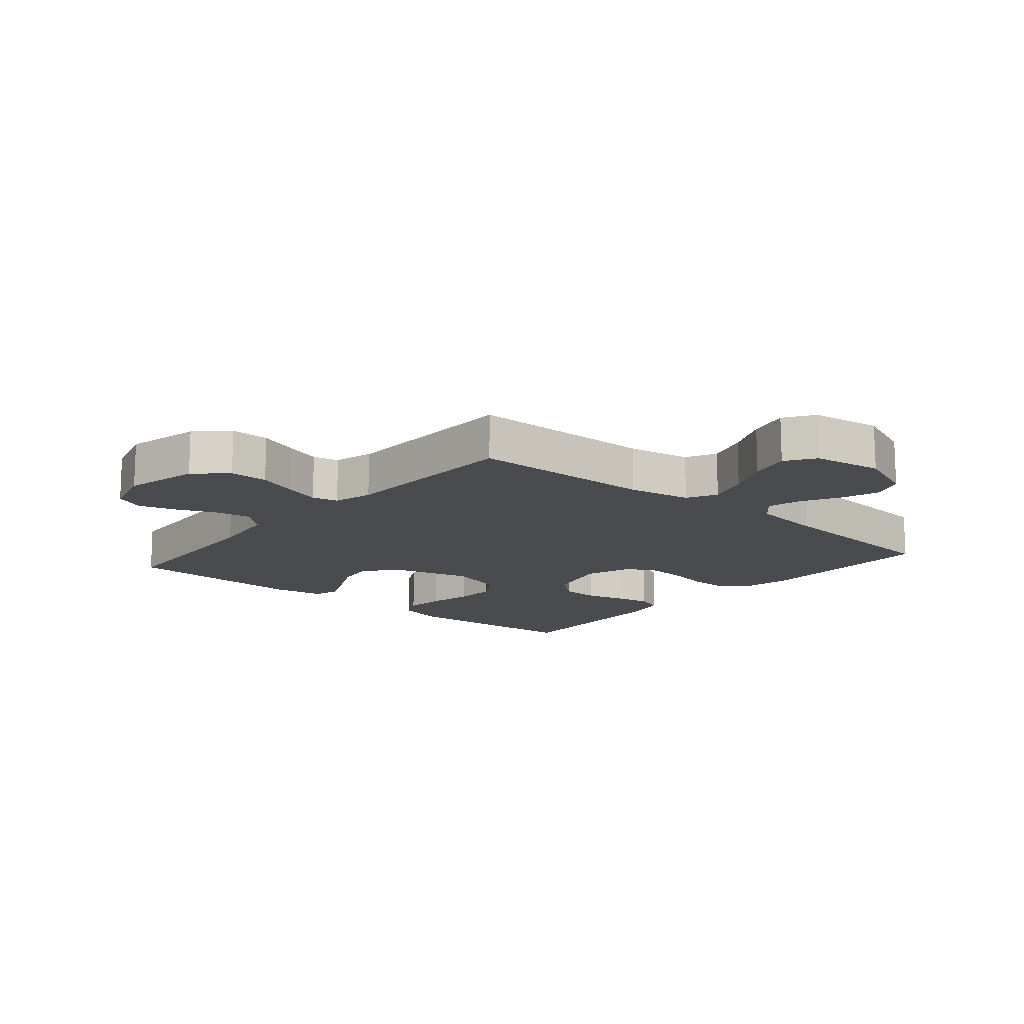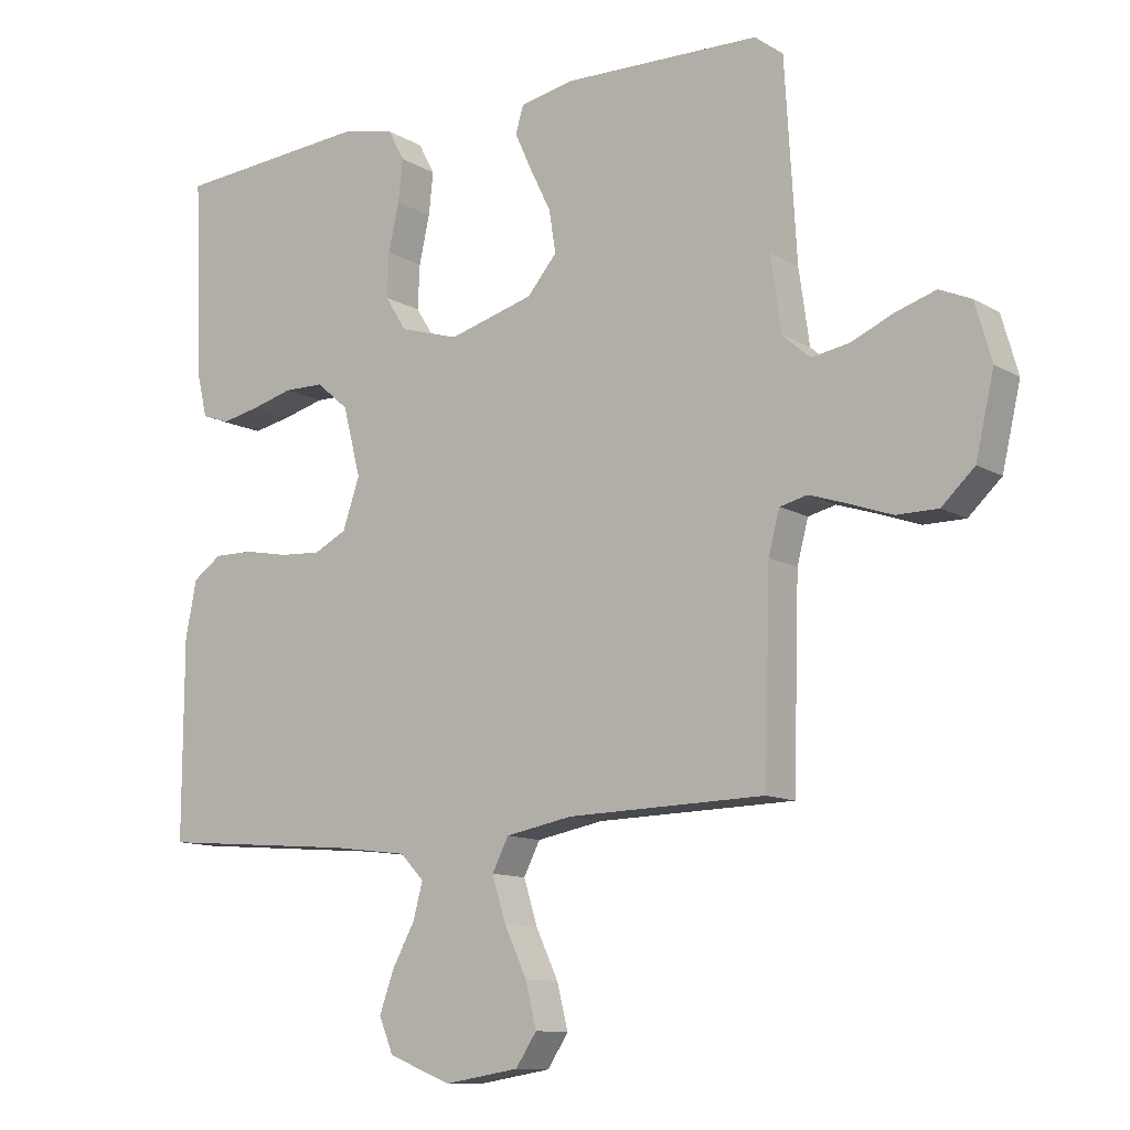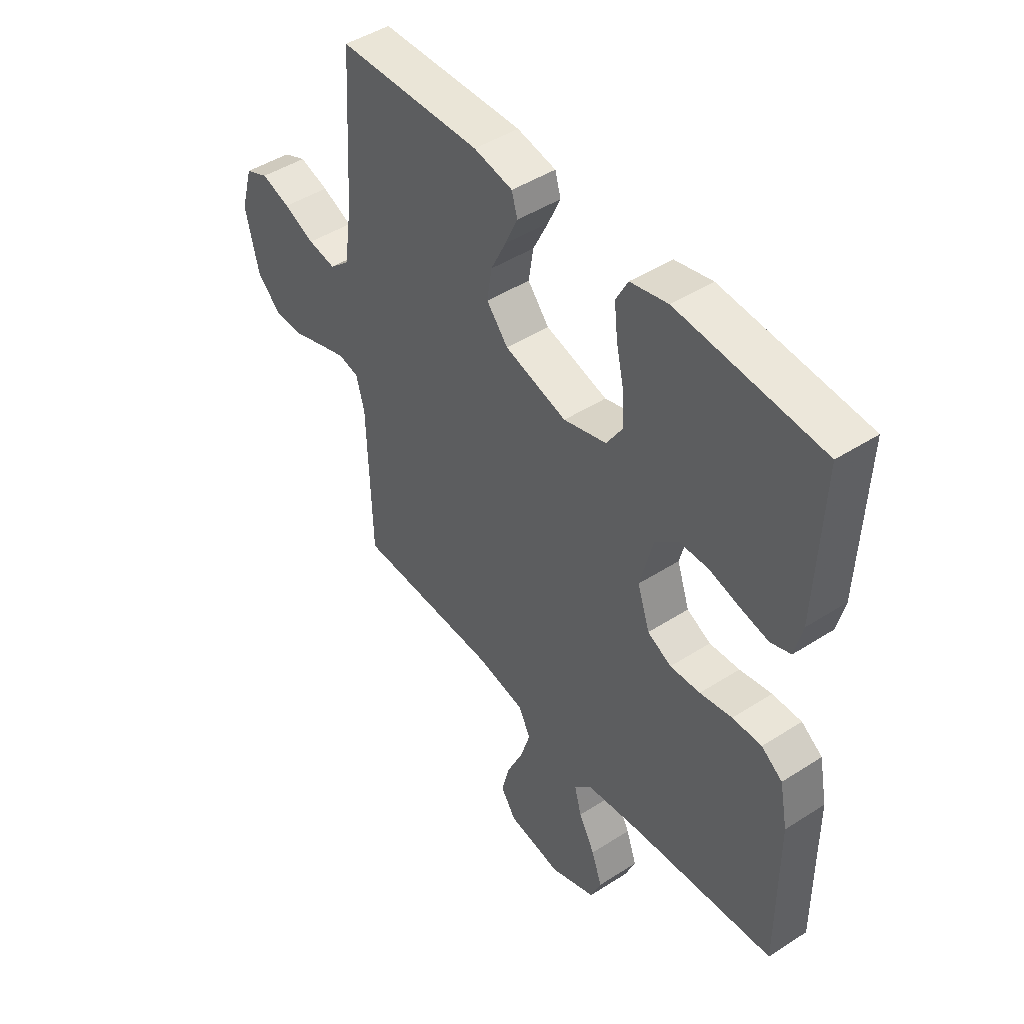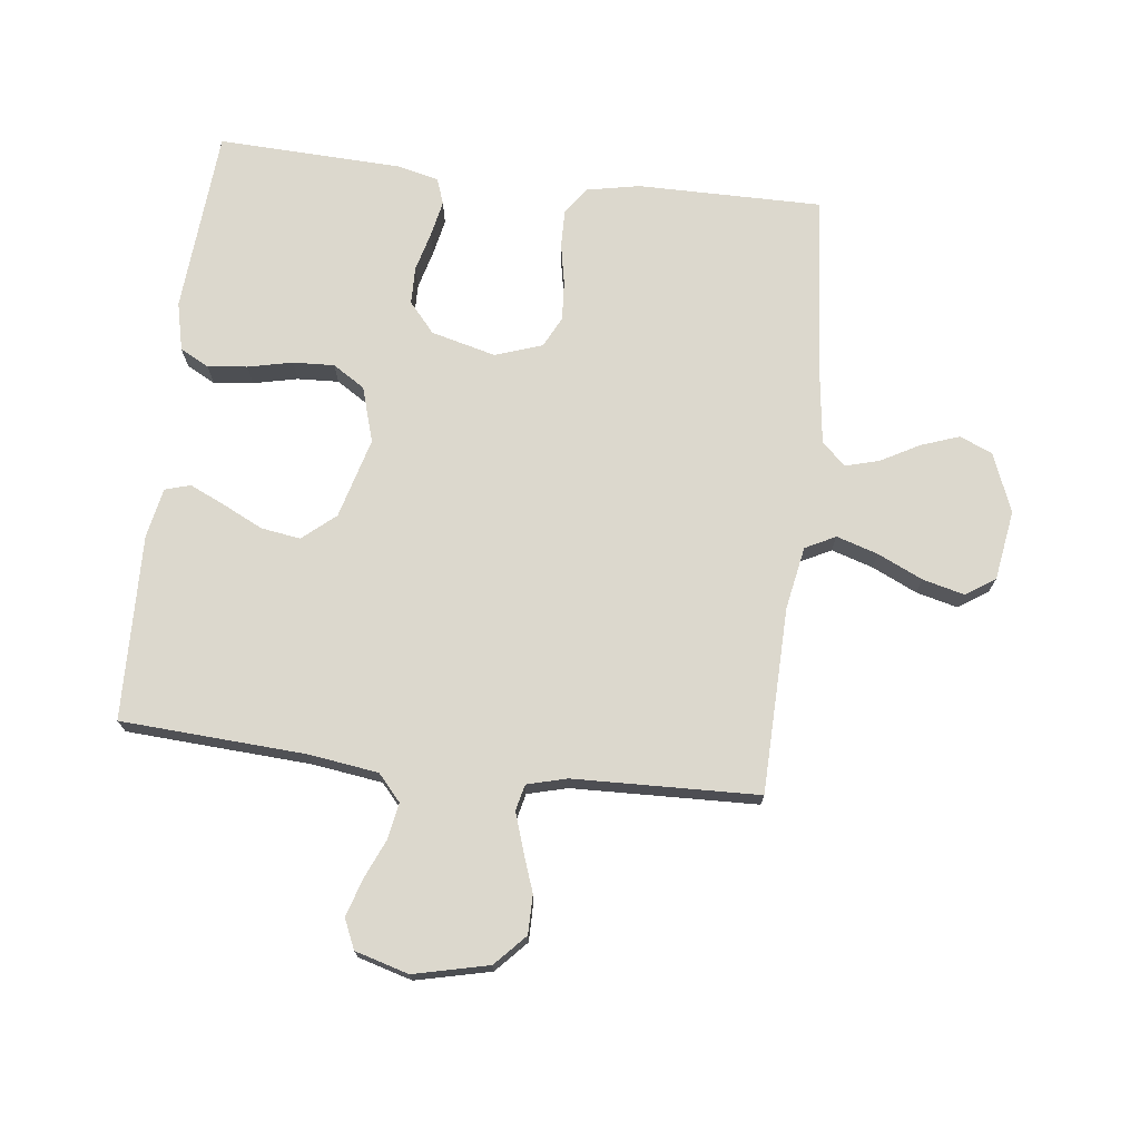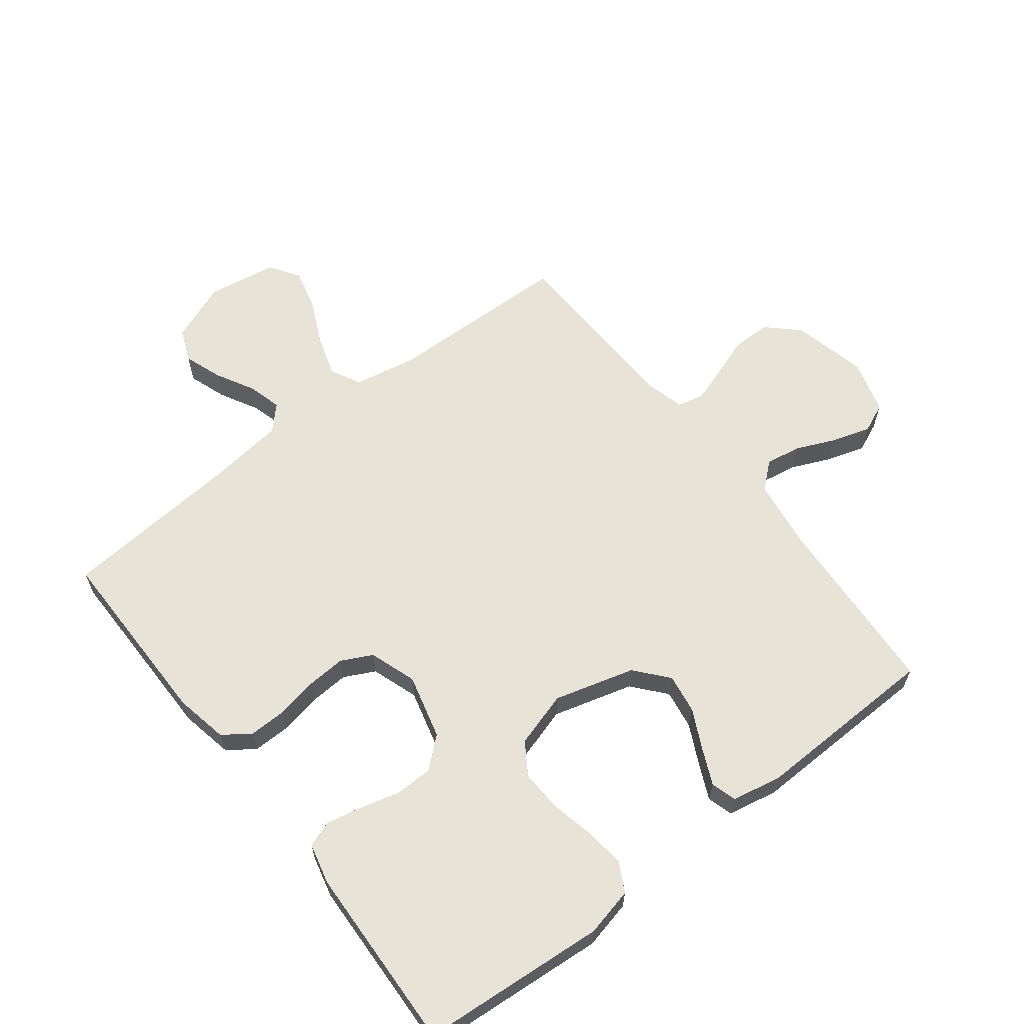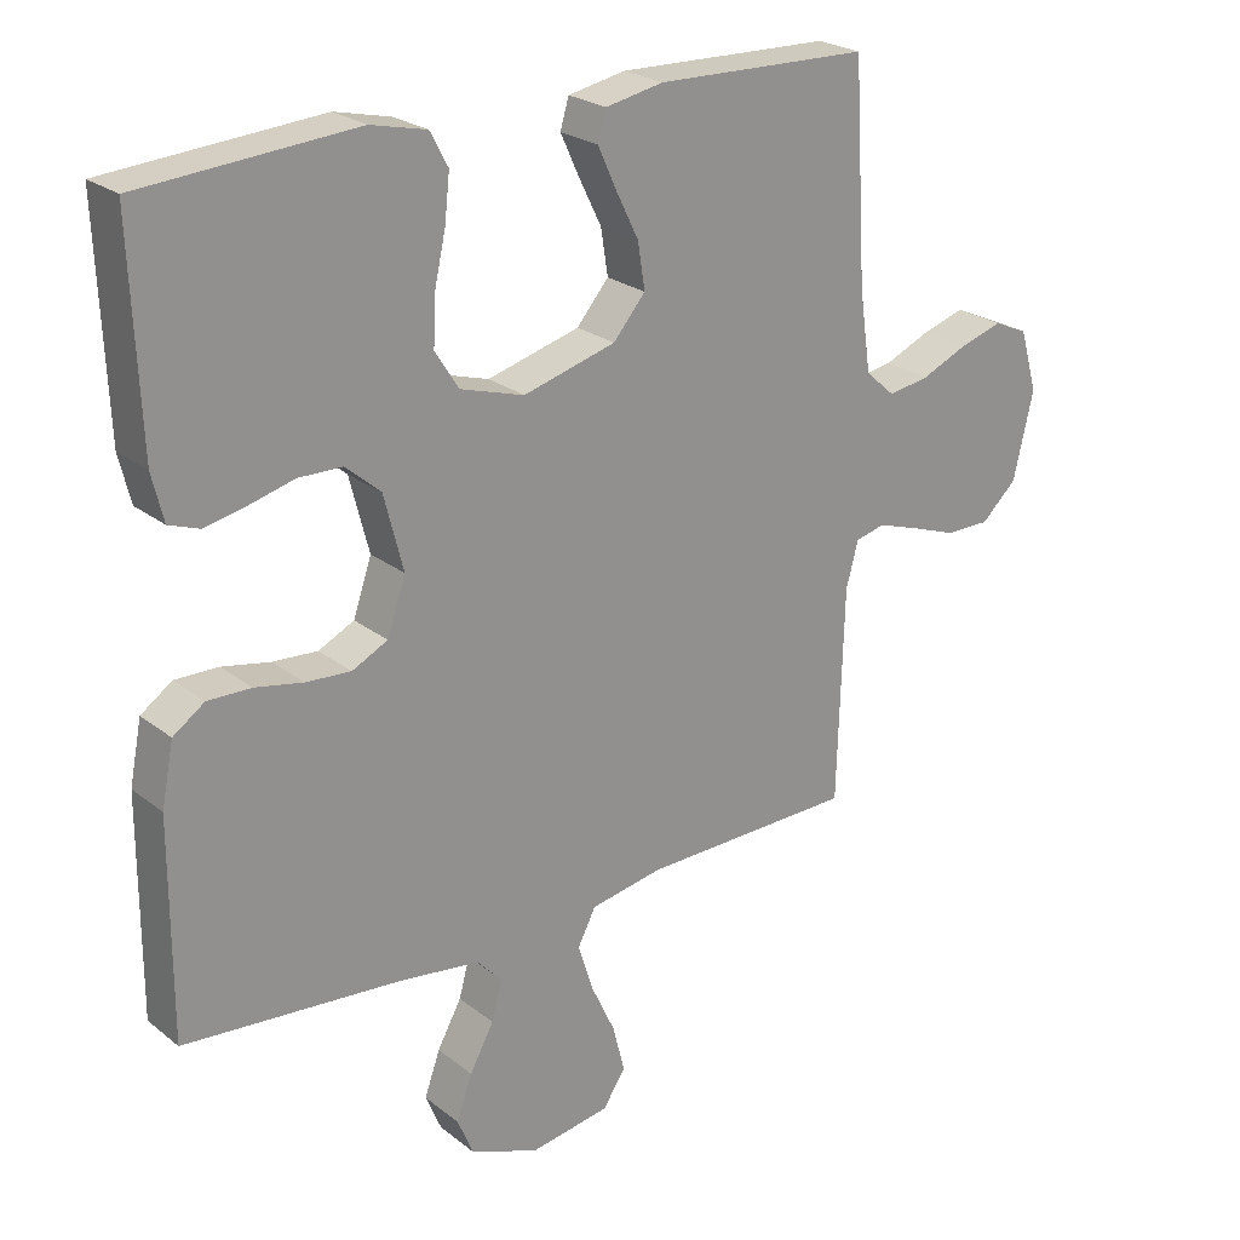
<metadata>
{"format":"obj","ext":"obj","renderer":"f3d","projection":"perspective","resolution":1024,"background":"white","views":[{"elev":-14.3,"azim":139.5,"up":"+Y"},{"elev":-11.4,"azim":36.0,"up":"+Z"},{"elev":46.0,"azim":-126.4,"up":"+Z"},{"elev":72.5,"azim":96.7,"up":"+Y"},{"elev":62.4,"azim":-37.7,"up":"+Y"},{"elev":23.9,"azim":-38.0,"up":"+Z"}]}
</metadata>
<code>
v -0.5 0.07 -0.5
v -0.499 0.07 -0.2
v -0.482 0.07 -0.114
v -0.438 0.07 -0.083
v -0.377 0.07 -0.084
v -0.31 0.07 -0.097
v -0.247 0.07 -0.101
v -0.197 0.07 -0.076
v -0.171 0.07 0
v -0.198 0.07 0.105
v -0.247 0.07 0.147
v -0.308 0.07 0.148
v -0.372 0.07 0.131
v -0.43 0.07 0.119
v -0.472 0.07 0.134
v -0.488 0.07 0.2
v -0.5 0.07 0.5
v -0.2 0.07 0.523
v -0.122 0.07 0.505
v -0.097 0.07 0.458
v -0.104 0.07 0.394
v -0.12 0.07 0.322
v -0.123 0.07 0.255
v -0.09 0.07 0.203
v 0 0.07 0.176
v 0.13 0.07 0.212
v 0.175 0.07 0.265
v 0.165 0.07 0.329
v 0.133 0.07 0.394
v 0.107 0.07 0.451
v 0.119 0.07 0.492
v 0.2 0.07 0.508
v 0.5 0.07 0.5
v 0.518 0.07 0.2
v 0.534 0.07 0.088
v 0.576 0.07 0.051
v 0.634 0.07 0.061
v 0.698 0.07 0.089
v 0.759 0.07 0.108
v 0.807 0.07 0.087
v 0.832 0.07 0
v 0.804 0.07 -0.121
v 0.754 0.07 -0.168
v 0.691 0.07 -0.168
v 0.626 0.07 -0.145
v 0.568 0.07 -0.126
v 0.526 0.07 -0.136
v 0.509 0.07 -0.2
v 0.5 0.07 -0.5
v 0.2 0.07 -0.507
v 0.098 0.07 -0.526
v 0.073 0.07 -0.575
v 0.094 0.07 -0.642
v 0.128 0.07 -0.715
v 0.145 0.07 -0.782
v 0.113 0.07 -0.83
v 0 0.07 -0.848
v -0.096 0.07 -0.81
v -0.118 0.07 -0.757
v -0.096 0.07 -0.695
v -0.062 0.07 -0.633
v -0.047 0.07 -0.578
v -0.083 0.07 -0.54
v -0.2 0.07 -0.525
v -0.5 0 -0.5
v -0.499 0 -0.2
v -0.482 0 -0.114
v -0.438 0 -0.083
v -0.377 0 -0.084
v -0.31 0 -0.097
v -0.247 0 -0.101
v -0.197 0 -0.076
v -0.171 0 0
v -0.198 0 0.105
v -0.247 0 0.147
v -0.308 0 0.148
v -0.372 0 0.131
v -0.43 0 0.119
v -0.472 0 0.134
v -0.488 0 0.2
v -0.5 0 0.5
v -0.2 0 0.523
v -0.122 0 0.505
v -0.097 0 0.458
v -0.104 0 0.394
v -0.12 0 0.322
v -0.123 0 0.255
v -0.09 0 0.203
v 0 0 0.176
v 0.13 0 0.212
v 0.175 0 0.265
v 0.165 0 0.329
v 0.133 0 0.394
v 0.107 0 0.451
v 0.119 0 0.492
v 0.2 0 0.508
v 0.5 0 0.5
v 0.518 0 0.2
v 0.534 0 0.088
v 0.576 0 0.051
v 0.634 0 0.061
v 0.698 0 0.089
v 0.759 0 0.108
v 0.807 0 0.087
v 0.832 0 0
v 0.804 0 -0.121
v 0.754 0 -0.168
v 0.691 0 -0.168
v 0.626 0 -0.145
v 0.568 0 -0.126
v 0.526 0 -0.136
v 0.509 0 -0.2
v 0.5 0 -0.5
v 0.2 0 -0.507
v 0.098 0 -0.526
v 0.073 0 -0.575
v 0.094 0 -0.642
v 0.128 0 -0.715
v 0.145 0 -0.782
v 0.113 0 -0.83
v 0 0 -0.848
v -0.096 0 -0.81
v -0.118 0 -0.757
v -0.096 0 -0.695
v -0.062 0 -0.633
v -0.047 0 -0.578
v -0.083 0 -0.54
v -0.2 0 -0.525
f 59 60 61
f 58 59 61
f 57 58 61
f 56 57 61
f 55 56 61
f 54 55 61
f 53 54 61
f 52 53 61 62
f 51 52 62 63
f 48 49 50
f 51 63 64
f 50 51 64
f 48 50 64
f 47 48 64
f 43 44 45
f 42 43 45
f 41 42 45
f 40 41 45
f 39 40 45
f 38 39 45
f 37 38 45
f 36 37 45 46
f 35 36 46 47
f 32 33 34
f 31 32 34
f 30 31 34
f 29 30 34
f 28 29 34
f 34 35 47
f 28 34 47
f 27 28 47
f 20 21 22
f 19 20 22
f 18 19 22
f 17 18 22
f 16 17 22
f 15 16 22
f 14 15 22
f 13 14 22
f 12 13 22
f 11 12 22 23
f 10 11 23 24
f 4 5 6
f 3 4 6
f 2 3 6
f 1 2 6
f 64 1 6
f 64 6 7
f 26 27 47 64
f 25 26 64
f 9 10 24 25
f 8 9 25 64
f 7 8 64
f 125 124 123
f 125 123 122
f 125 122 121
f 125 121 120
f 125 120 119
f 125 119 118
f 125 118 117
f 126 125 117 116
f 127 126 116 115
f 114 113 112
f 128 127 115
f 128 115 114
f 128 114 112
f 128 112 111
f 109 108 107
f 109 107 106
f 109 106 105
f 109 105 104
f 109 104 103
f 109 103 102
f 109 102 101
f 110 109 101 100
f 111 110 100 99
f 98 97 96
f 98 96 95
f 98 95 94
f 98 94 93
f 98 93 92
f 111 99 98
f 111 98 92
f 111 92 91
f 86 85 84
f 86 84 83
f 86 83 82
f 86 82 81
f 86 81 80
f 86 80 79
f 86 79 78
f 86 78 77
f 86 77 76
f 87 86 76 75
f 88 87 75 74
f 70 69 68
f 70 68 67
f 70 67 66
f 70 66 65
f 70 65 128
f 71 70 128
f 128 111 91 90
f 128 90 89
f 89 88 74 73
f 128 89 73 72
f 128 72 71
f 1 65 66 2
f 2 66 67 3
f 3 67 68 4
f 4 68 69 5
f 5 69 70 6
f 6 70 71 7
f 7 71 72 8
f 8 72 73 9
f 9 73 74 10
f 10 74 75 11
f 11 75 76 12
f 12 76 77 13
f 13 77 78 14
f 14 78 79 15
f 15 79 80 16
f 16 80 81 17
f 17 81 82 18
f 18 82 83 19
f 19 83 84 20
f 20 84 85 21
f 21 85 86 22
f 22 86 87 23
f 23 87 88 24
f 24 88 89 25
f 25 89 90 26
f 26 90 91 27
f 27 91 92 28
f 28 92 93 29
f 29 93 94 30
f 30 94 95 31
f 31 95 96 32
f 32 96 97 33
f 33 97 98 34
f 34 98 99 35
f 35 99 100 36
f 36 100 101 37
f 37 101 102 38
f 38 102 103 39
f 39 103 104 40
f 40 104 105 41
f 41 105 106 42
f 42 106 107 43
f 43 107 108 44
f 44 108 109 45
f 45 109 110 46
f 46 110 111 47
f 47 111 112 48
f 48 112 113 49
f 49 113 114 50
f 50 114 115 51
f 51 115 116 52
f 52 116 117 53
f 53 117 118 54
f 54 118 119 55
f 55 119 120 56
f 56 120 121 57
f 57 121 122 58
f 58 122 123 59
f 59 123 124 60
f 60 124 125 61
f 61 125 126 62
f 62 126 127 63
f 63 127 128 64
f 64 128 65 1

</code>
